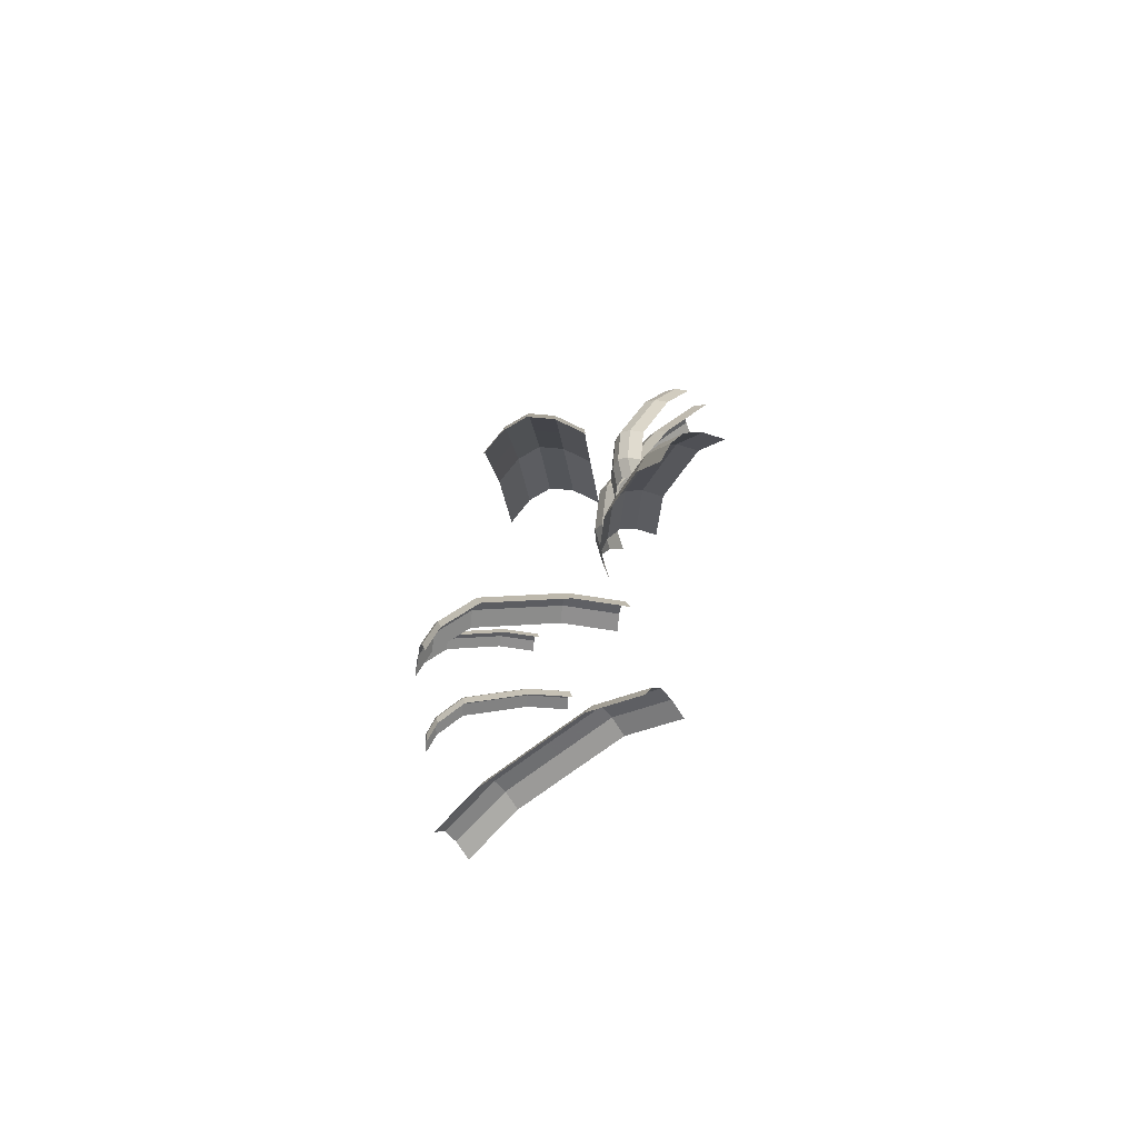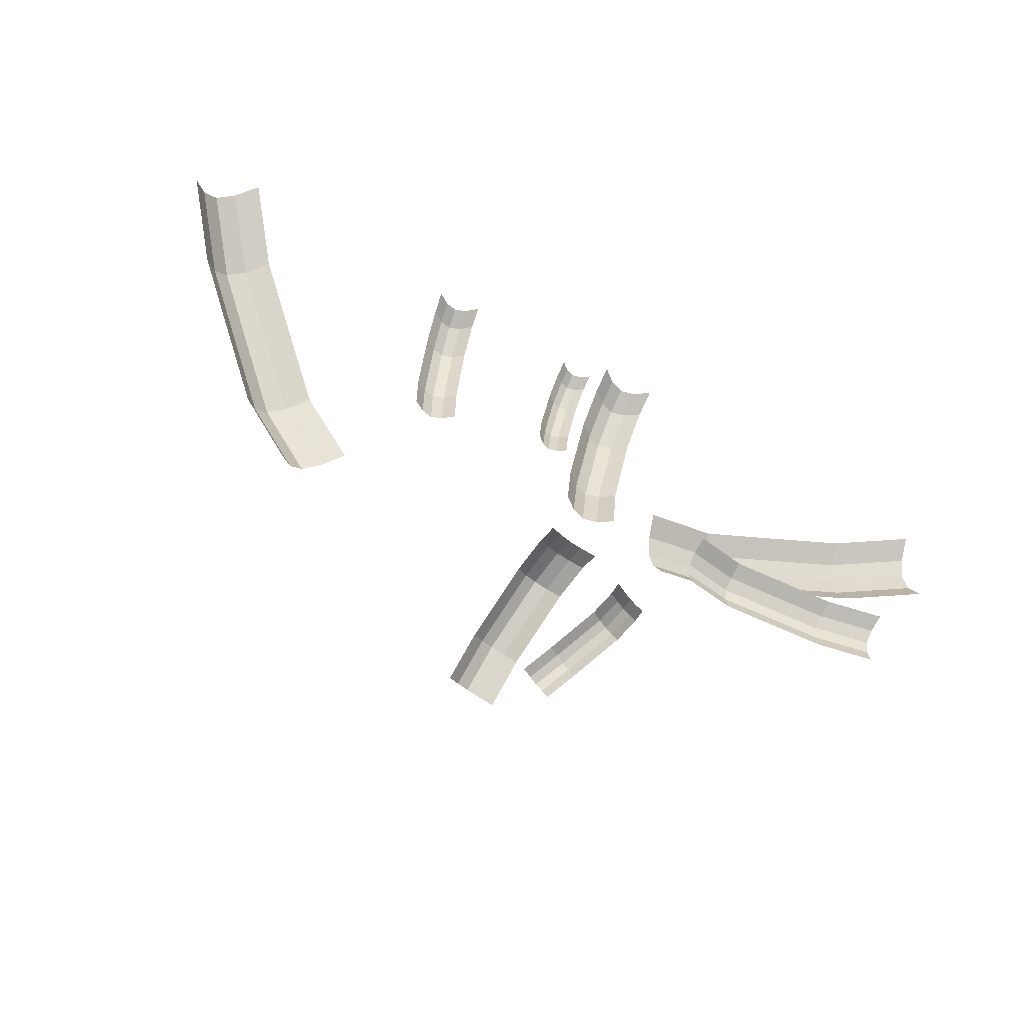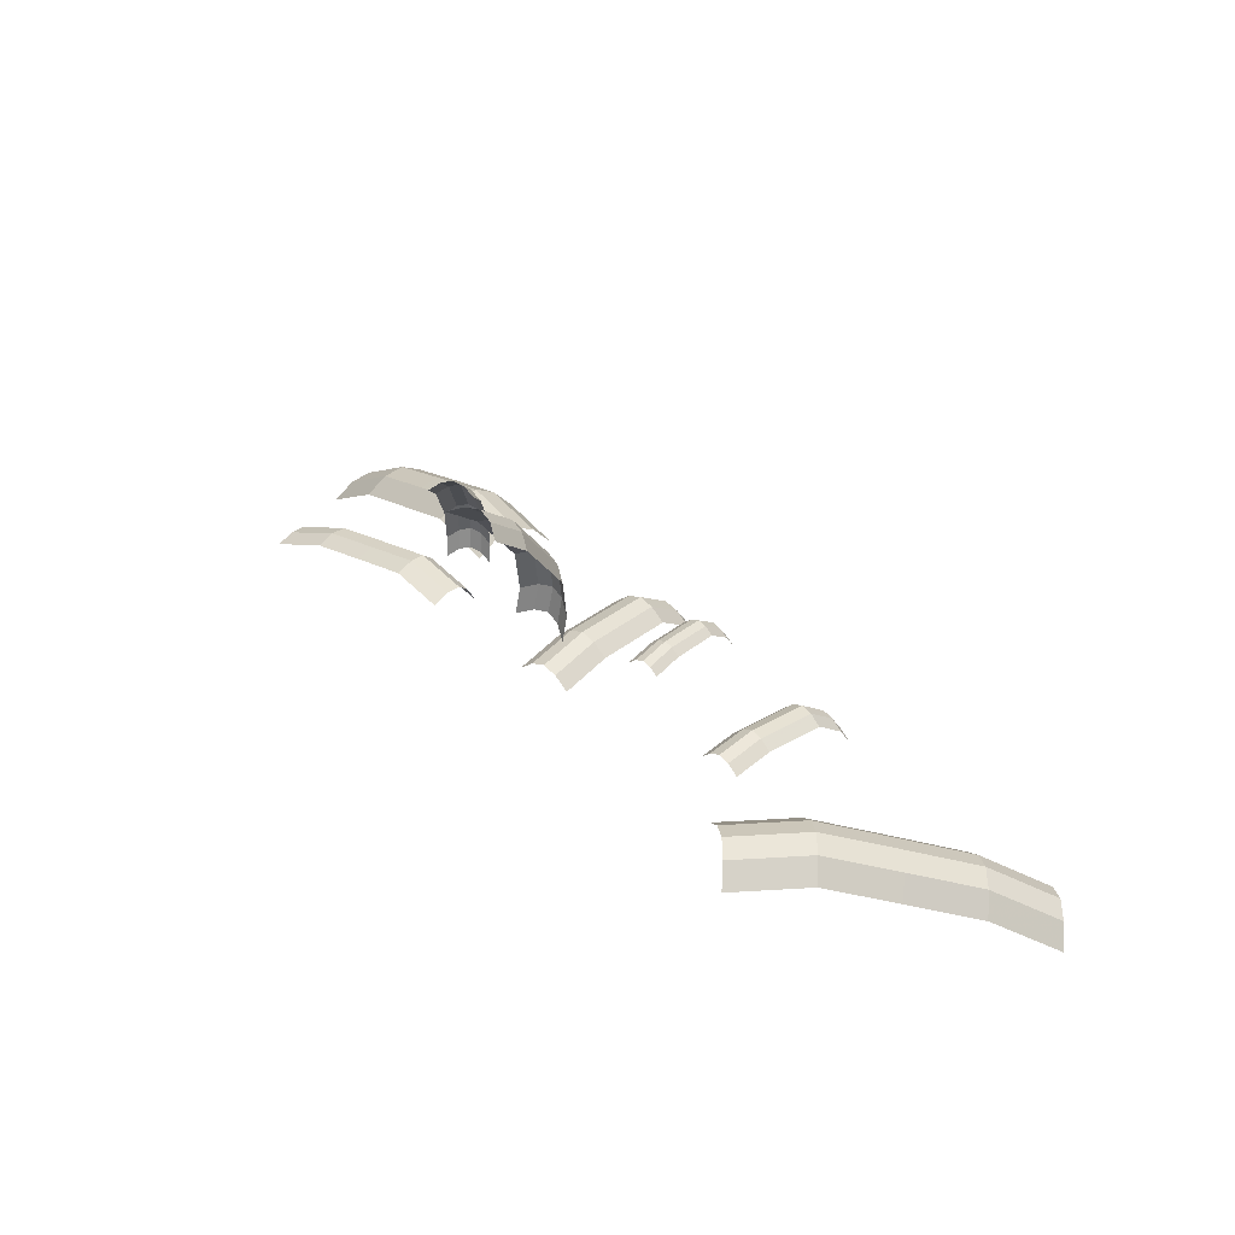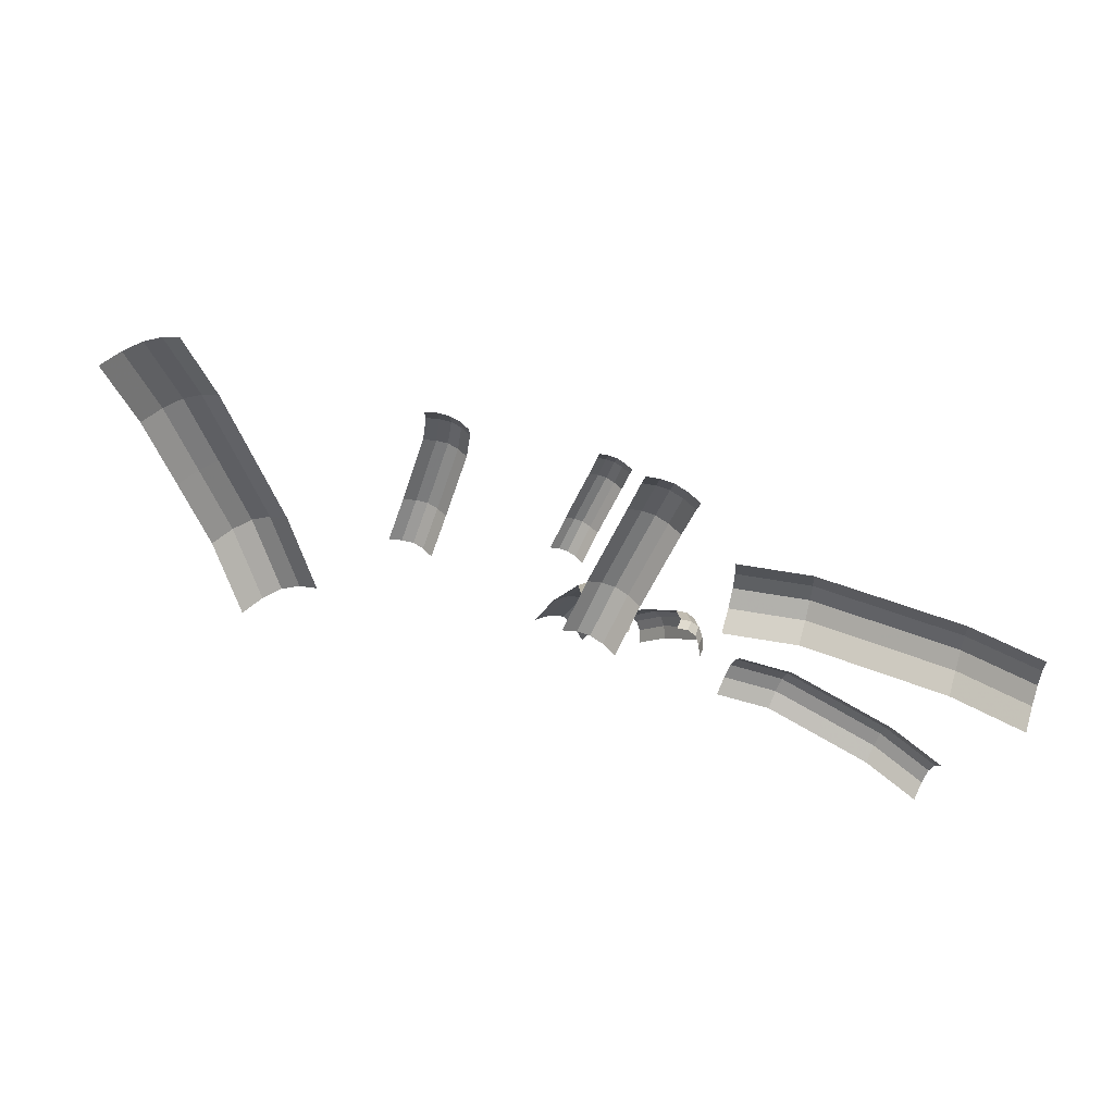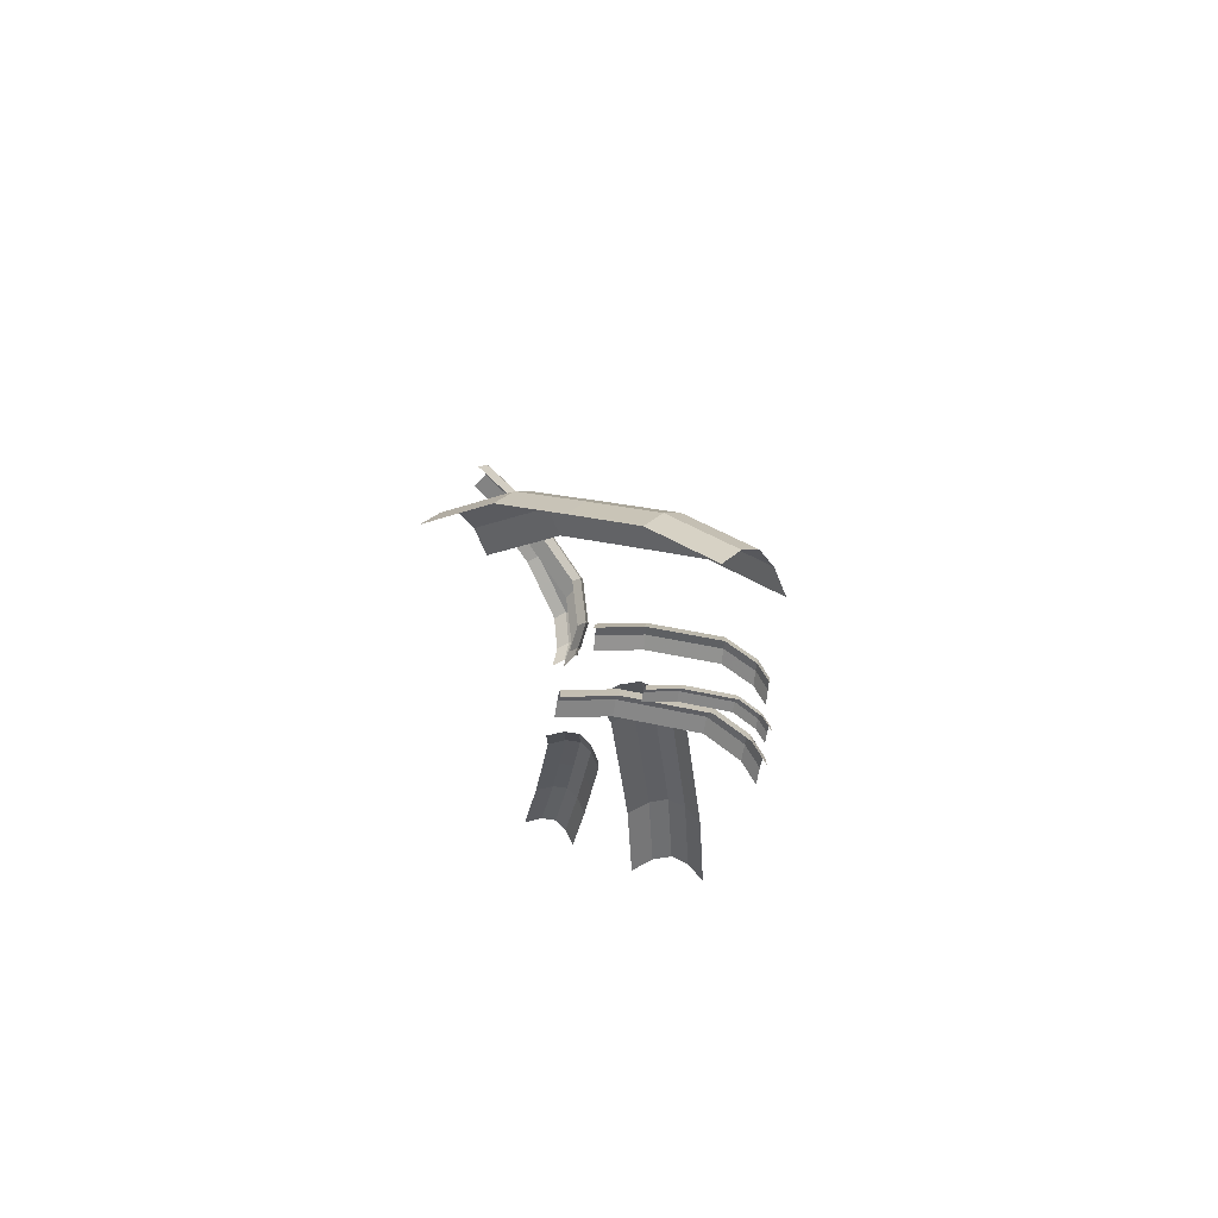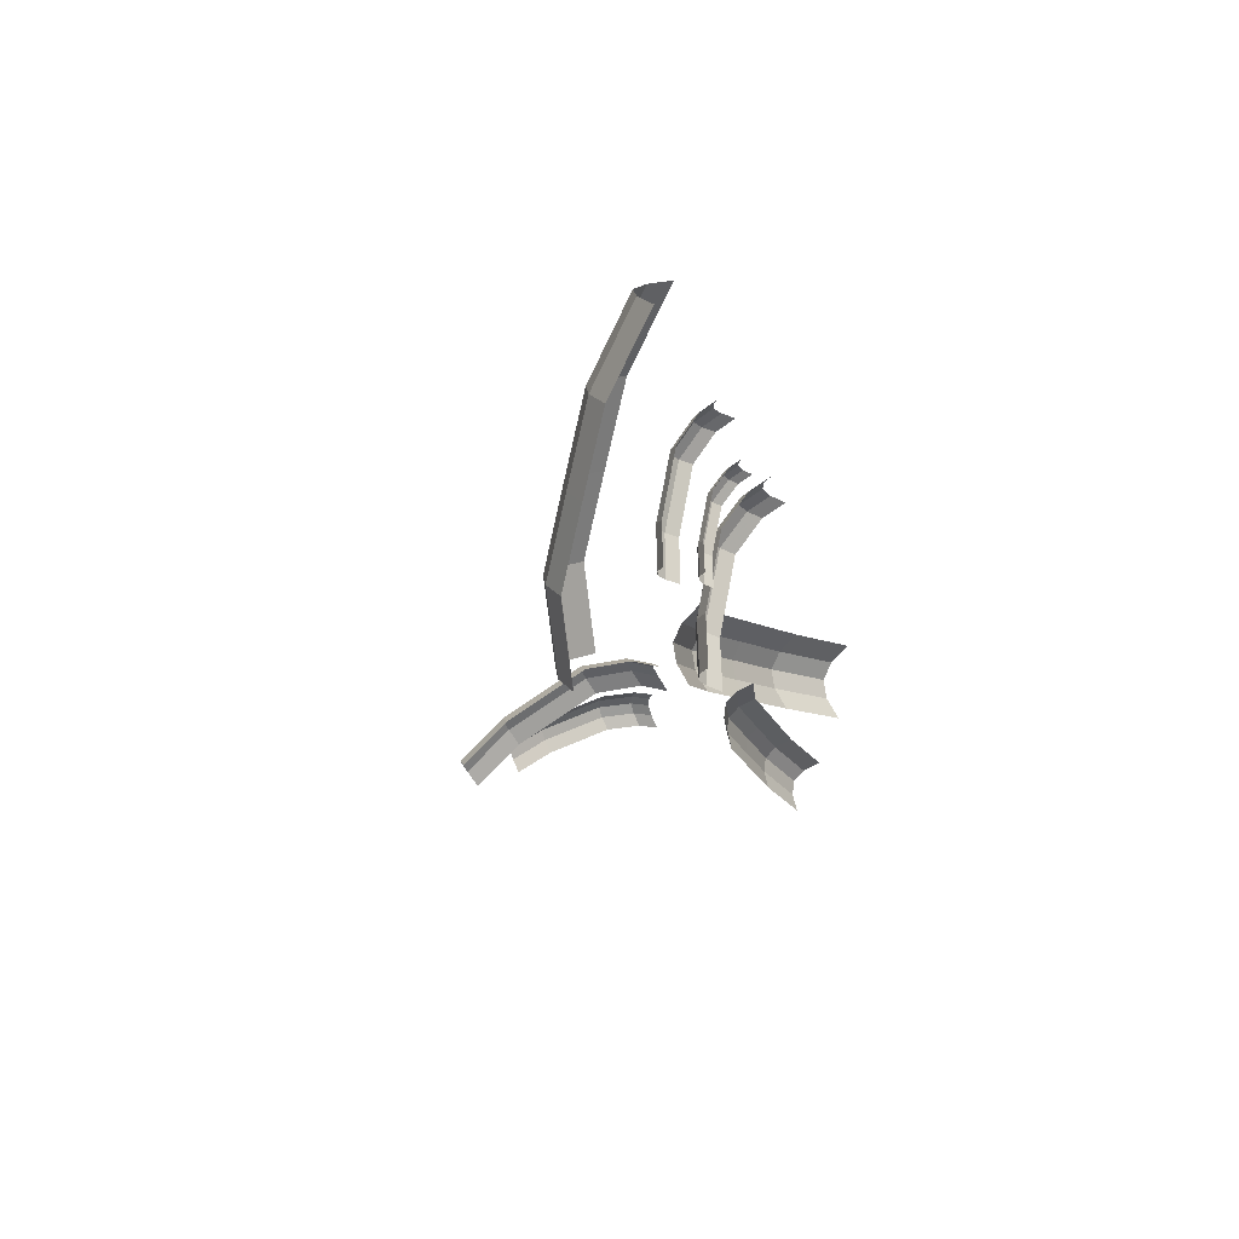
<metadata>
{"format":"obj","ext":"obj","renderer":"f3d","projection":"perspective","resolution":1024,"background":"white","views":[{"elev":-29.3,"azim":86.2,"up":"+Y"},{"elev":-53.4,"azim":-33.0,"up":"+Z"},{"elev":41.5,"azim":-132.6,"up":"+Y"},{"elev":-71.3,"azim":-18.2,"up":"+Y"},{"elev":-18.8,"azim":-89.2,"up":"+Y"},{"elev":-17.3,"azim":-77.8,"up":"+Z"}]}
</metadata>
<code>
o Plane.050_Plane.049
v -1.339 1.984 -4.076
v -1.315 1.748 -3.961
v -1.264 1.988 -4.086
v -1.24 1.752 -3.971
v -1.3 1.999 -4.064
v -1.276 1.763 -3.949
v -1.258 1.76 -3.956
v -1.282 1.996 -4.071
v -1.319 1.994 -4.066
v -1.295 1.758 -3.951
v -1.329 1.934 -4.023
v -1.314 1.84 -3.958
v -1.313 1.782 -3.951
v -1.238 1.786 -3.961
v -1.239 1.844 -3.968
v -1.254 1.938 -4.033
v -1.274 1.797 -3.939
v -1.275 1.855 -3.946
v -1.29 1.95 -4.011
v -1.255 1.794 -3.947
v -1.257 1.852 -3.953
v -1.272 1.947 -4.018
v -1.293 1.792 -3.941
v -1.294 1.85 -3.948
v -1.309 1.945 -4.013
v -1.734 1.754 -4.105
v -1.976 1.621 -3.8
v -1.65 1.75 -4.04
v -1.891 1.617 -3.735
v -1.695 1.782 -4.068
v -1.936 1.649 -3.762
v -1.914 1.64 -3.748
v -1.673 1.773 -4.053
v -1.715 1.775 -4.085
v -1.956 1.642 -3.78
v -1.797 1.752 -4.024
v -1.857 1.717 -3.948
v -1.918 1.68 -3.872
v -1.834 1.677 -3.807
v -1.773 1.713 -3.883
v -1.713 1.749 -3.959
v -1.878 1.709 -3.834
v -1.818 1.745 -3.91
v -1.758 1.781 -3.986
v -1.857 1.7 -3.819
v -1.796 1.736 -3.895
v -1.736 1.771 -3.971
v -1.899 1.701 -3.852
v -1.838 1.738 -3.928
v -1.778 1.773 -4.004
v -1.581 1.69 -3.926
v -1.588 1.624 -3.733
v -1.523 1.682 -3.927
v -1.531 1.615 -3.735
v -1.549 1.703 -3.924
v -1.557 1.636 -3.732
v -1.543 1.629 -3.733
v -1.536 1.696 -3.925
v -1.564 1.7 -3.924
v -1.572 1.633 -3.732
v -1.579 1.692 -3.869
v -1.578 1.675 -3.781
v -1.583 1.647 -3.746
v -1.525 1.639 -3.748
v -1.52 1.667 -3.783
v -1.521 1.683 -3.871
v -1.552 1.66 -3.745
v -1.547 1.687 -3.78
v -1.547 1.704 -3.868
v -1.538 1.653 -3.746
v -1.533 1.681 -3.781
v -1.534 1.697 -3.869
v -1.567 1.657 -3.745
v -1.562 1.685 -3.78
v -1.563 1.702 -3.868
v -1.383 1.678 -3.867
v -1.369 1.63 -3.719
v -1.339 1.675 -3.873
v -1.324 1.627 -3.725
v -1.36 1.69 -3.869
v -1.346 1.642 -3.72
v -1.335 1.637 -3.722
v -1.349 1.685 -3.871
v -1.371 1.687 -3.868
v -1.357 1.639 -3.719
v -1.377 1.68 -3.824
v -1.368 1.669 -3.757
v -1.368 1.648 -3.729
v -1.323 1.646 -3.735
v -1.324 1.667 -3.763
v -1.333 1.678 -3.83
v -1.344 1.66 -3.731
v -1.345 1.681 -3.759
v -1.354 1.692 -3.826
v -1.333 1.656 -3.733
v -1.334 1.677 -3.761
v -1.343 1.688 -3.828
v -1.356 1.657 -3.73
v -1.356 1.678 -3.758
v -1.365 1.689 -3.825
v -1.231 1.953 -4.019
v -1.175 1.784 -3.956
v -1.188 1.956 -4.052
v -1.132 1.787 -3.989
v -1.202 1.964 -4.026
v -1.146 1.795 -3.962
v -1.138 1.793 -3.974
v -1.193 1.962 -4.037
v -1.215 1.961 -4.02
v -1.159 1.791 -3.957
v -1.206 1.918 -3.99
v -1.173 1.85 -3.955
v -1.17 1.808 -3.951
v -1.127 1.811 -3.984
v -1.131 1.853 -3.988
v -1.163 1.92 -4.023
v -1.142 1.819 -3.957
v -1.145 1.861 -3.961
v -1.177 1.929 -3.996
v -1.133 1.817 -3.968
v -1.136 1.859 -3.972
v -1.169 1.927 -4.007
v -1.154 1.816 -3.952
v -1.158 1.857 -3.956
v -1.19 1.925 -3.991
v -1.333 1.684 -3.971
v -1.309 1.604 -3.721
v -1.258 1.679 -3.981
v -1.234 1.599 -3.731
v -1.294 1.703 -3.974
v -1.27 1.623 -3.724
v -1.252 1.616 -3.727
v -1.276 1.696 -3.977
v -1.313 1.698 -3.972
v -1.289 1.618 -3.722
v -1.323 1.688 -3.899
v -1.308 1.67 -3.786
v -1.307 1.634 -3.739
v -1.232 1.63 -3.749
v -1.233 1.665 -3.796
v -1.248 1.683 -3.909
v -1.268 1.654 -3.742
v -1.269 1.689 -3.789
v -1.284 1.708 -3.902
v -1.25 1.646 -3.745
v -1.251 1.682 -3.792
v -1.266 1.7 -3.905
v -1.287 1.649 -3.74
v -1.288 1.684 -3.787
v -1.303 1.703 -3.9
v -1.107 1.664 -3.93
v -0.8218 1.615 -3.971
v -1.111 1.697 -3.998
v -0.8261 1.648 -4.039
v -1.107 1.7 -3.954
v -0.8224 1.651 -3.996
v -0.8239 1.654 -4.016
v -1.109 1.703 -3.974
v -1.107 1.687 -3.94
v -0.8218 1.638 -3.982
v -1.034 1.673 -3.93
v -0.9628 1.659 -3.941
v -0.8914 1.645 -3.953
v -0.8957 1.677 -4.021
v -0.9671 1.692 -4.009
v -1.038 1.705 -3.998
v -0.8921 1.681 -3.977
v -0.9635 1.695 -3.966
v -1.034 1.709 -3.955
v -0.8936 1.683 -3.997
v -0.965 1.698 -3.986
v -1.036 1.711 -3.975
v -0.8914 1.667 -3.963
v -0.9628 1.681 -3.952
v -1.034 1.695 -3.941
v -1.143 1.727 -3.829
v -0.7637 1.575 -3.785
v -1.124 1.746 -3.932
v -0.744 1.594 -3.888
v -1.127 1.766 -3.874
v -0.7478 1.614 -3.829
v -0.7446 1.611 -3.857
v -1.124 1.762 -3.901
v -1.134 1.753 -3.85
v -0.7544 1.601 -3.806
v -1.042 1.72 -3.811
v -0.9478 1.68 -3.801
v -0.8529 1.639 -3.79
v -0.8332 1.658 -3.893
v -0.9281 1.699 -3.903
v -1.022 1.739 -3.914
v -0.837 1.678 -3.835
v -0.9318 1.719 -3.845
v -1.026 1.759 -3.856
v -0.8338 1.674 -3.862
v -0.9286 1.715 -3.873
v -1.023 1.755 -3.883
v -0.8436 1.665 -3.811
v -0.9385 1.706 -3.821
v -1.033 1.746 -3.832
f 7 14 20
f 23 6 17
f 6 20 17
f 13 10 23
f 8 16 3
f 21 16 22
f 20 15 21
f 25 5 9
f 25 18 19
f 24 17 18
f 5 22 8
f 18 22 19
f 17 21 18
f 11 9 1
f 11 24 25
f 12 23 24
f 32 39 45
f 48 31 42
f 31 45 42
f 38 35 48
f 33 41 28
f 46 41 47
f 45 40 46
f 50 30 34
f 50 43 44
f 49 42 43
f 30 47 33
f 43 47 44
f 42 46 43
f 36 34 26
f 36 49 50
f 37 48 49
f 57 64 70
f 73 56 67
f 56 70 67
f 63 60 73
f 58 66 53
f 71 66 72
f 70 65 71
f 75 55 59
f 75 68 69
f 74 67 68
f 55 72 58
f 68 72 69
f 67 71 68
f 61 59 51
f 61 74 75
f 62 73 74
f 82 89 95
f 98 81 92
f 81 95 92
f 88 85 98
f 83 91 78
f 96 91 97
f 95 90 96
f 100 80 84
f 100 93 94
f 99 92 93
f 80 97 83
f 93 97 94
f 92 96 93
f 86 84 76
f 86 99 100
f 87 98 99
f 107 114 120
f 123 106 117
f 106 120 117
f 113 110 123
f 108 116 103
f 121 116 122
f 120 115 121
f 125 105 109
f 125 118 119
f 124 117 118
f 105 122 108
f 118 122 119
f 117 121 118
f 111 109 101
f 111 124 125
f 112 123 124
f 132 139 145
f 148 131 142
f 131 145 142
f 138 135 148
f 133 141 128
f 146 141 147
f 145 140 146
f 150 130 134
f 150 143 144
f 149 142 143
f 130 147 133
f 143 147 144
f 142 146 143
f 136 134 126
f 136 149 150
f 137 148 149
f 157 164 170
f 173 156 167
f 156 170 167
f 163 160 173
f 158 166 153
f 171 166 172
f 170 165 171
f 175 155 159
f 175 168 169
f 174 167 168
f 155 172 158
f 168 172 169
f 167 171 168
f 161 159 151
f 161 174 175
f 162 173 174
f 182 189 195
f 198 181 192
f 181 195 192
f 188 185 198
f 183 191 178
f 196 191 197
f 195 190 196
f 200 180 184
f 200 193 194
f 199 192 193
f 180 197 183
f 193 197 194
f 192 196 193
f 186 184 176
f 186 199 200
f 187 198 199
f 7 4 14
f 23 10 6
f 6 7 20
f 13 2 10
f 8 22 16
f 21 15 16
f 20 14 15
f 25 19 5
f 25 24 18
f 24 23 17
f 5 19 22
f 18 21 22
f 17 20 21
f 11 25 9
f 11 12 24
f 12 13 23
f 32 29 39
f 48 35 31
f 31 32 45
f 38 27 35
f 33 47 41
f 46 40 41
f 45 39 40
f 50 44 30
f 50 49 43
f 49 48 42
f 30 44 47
f 43 46 47
f 42 45 46
f 36 50 34
f 36 37 49
f 37 38 48
f 57 54 64
f 73 60 56
f 56 57 70
f 63 52 60
f 58 72 66
f 71 65 66
f 70 64 65
f 75 69 55
f 75 74 68
f 74 73 67
f 55 69 72
f 68 71 72
f 67 70 71
f 61 75 59
f 61 62 74
f 62 63 73
f 82 79 89
f 98 85 81
f 81 82 95
f 88 77 85
f 83 97 91
f 96 90 91
f 95 89 90
f 100 94 80
f 100 99 93
f 99 98 92
f 80 94 97
f 93 96 97
f 92 95 96
f 86 100 84
f 86 87 99
f 87 88 98
f 107 104 114
f 123 110 106
f 106 107 120
f 113 102 110
f 108 122 116
f 121 115 116
f 120 114 115
f 125 119 105
f 125 124 118
f 124 123 117
f 105 119 122
f 118 121 122
f 117 120 121
f 111 125 109
f 111 112 124
f 112 113 123
f 132 129 139
f 148 135 131
f 131 132 145
f 138 127 135
f 133 147 141
f 146 140 141
f 145 139 140
f 150 144 130
f 150 149 143
f 149 148 142
f 130 144 147
f 143 146 147
f 142 145 146
f 136 150 134
f 136 137 149
f 137 138 148
f 157 154 164
f 173 160 156
f 156 157 170
f 163 152 160
f 158 172 166
f 171 165 166
f 170 164 165
f 175 169 155
f 175 174 168
f 174 173 167
f 155 169 172
f 168 171 172
f 167 170 171
f 161 175 159
f 161 162 174
f 162 163 173
f 182 179 189
f 198 185 181
f 181 182 195
f 188 177 185
f 183 197 191
f 196 190 191
f 195 189 190
f 200 194 180
f 200 199 193
f 199 198 192
f 180 194 197
f 193 196 197
f 192 195 196
f 186 200 184
f 186 187 199
f 187 188 198

</code>
